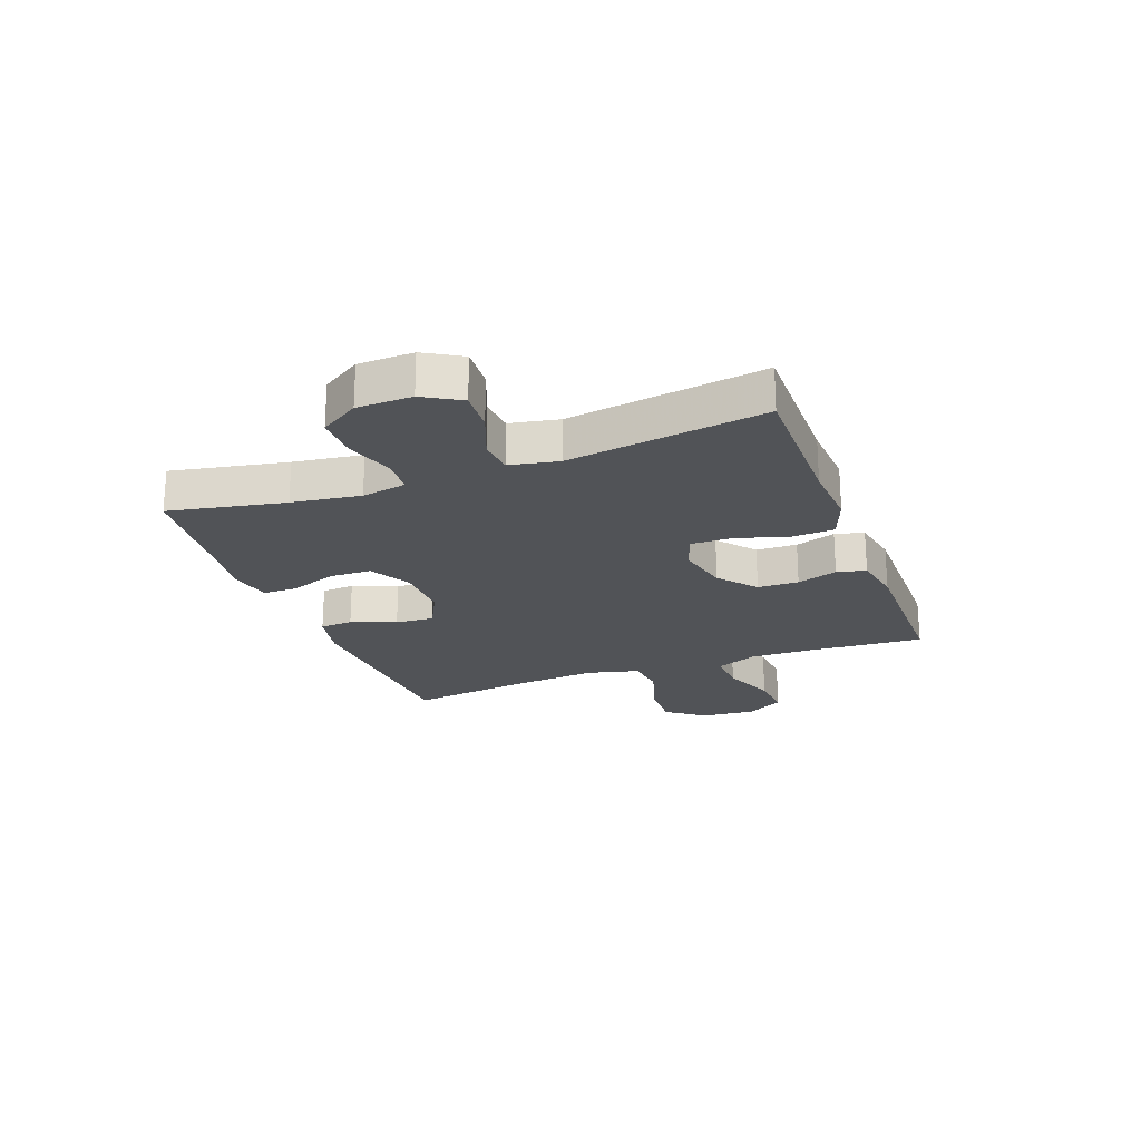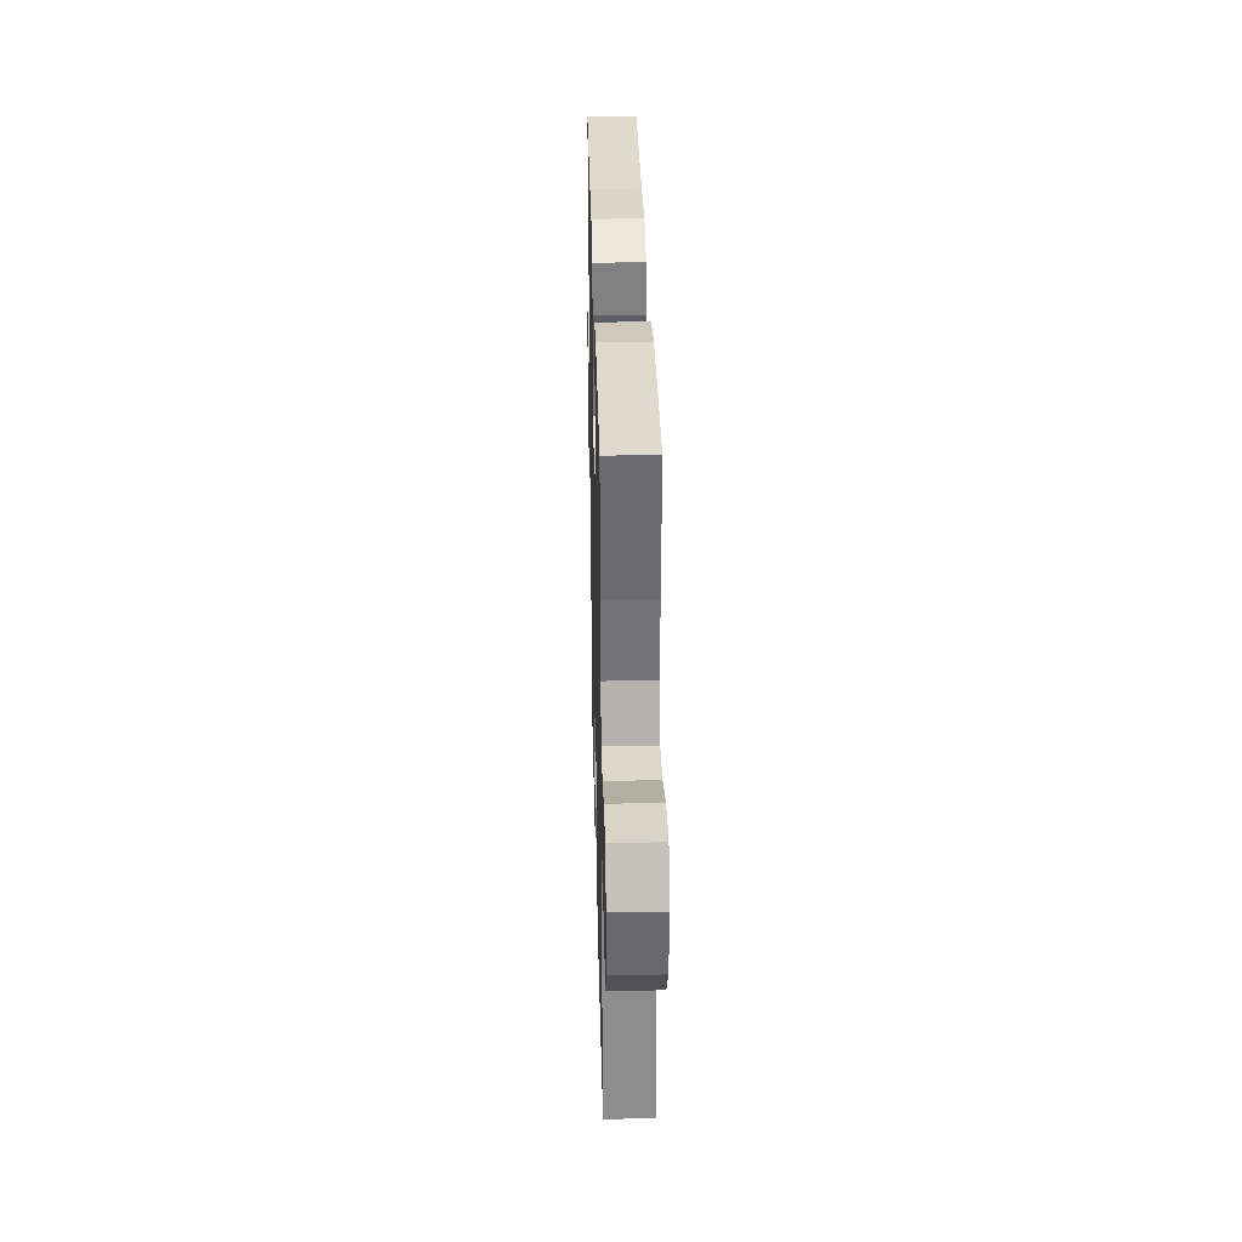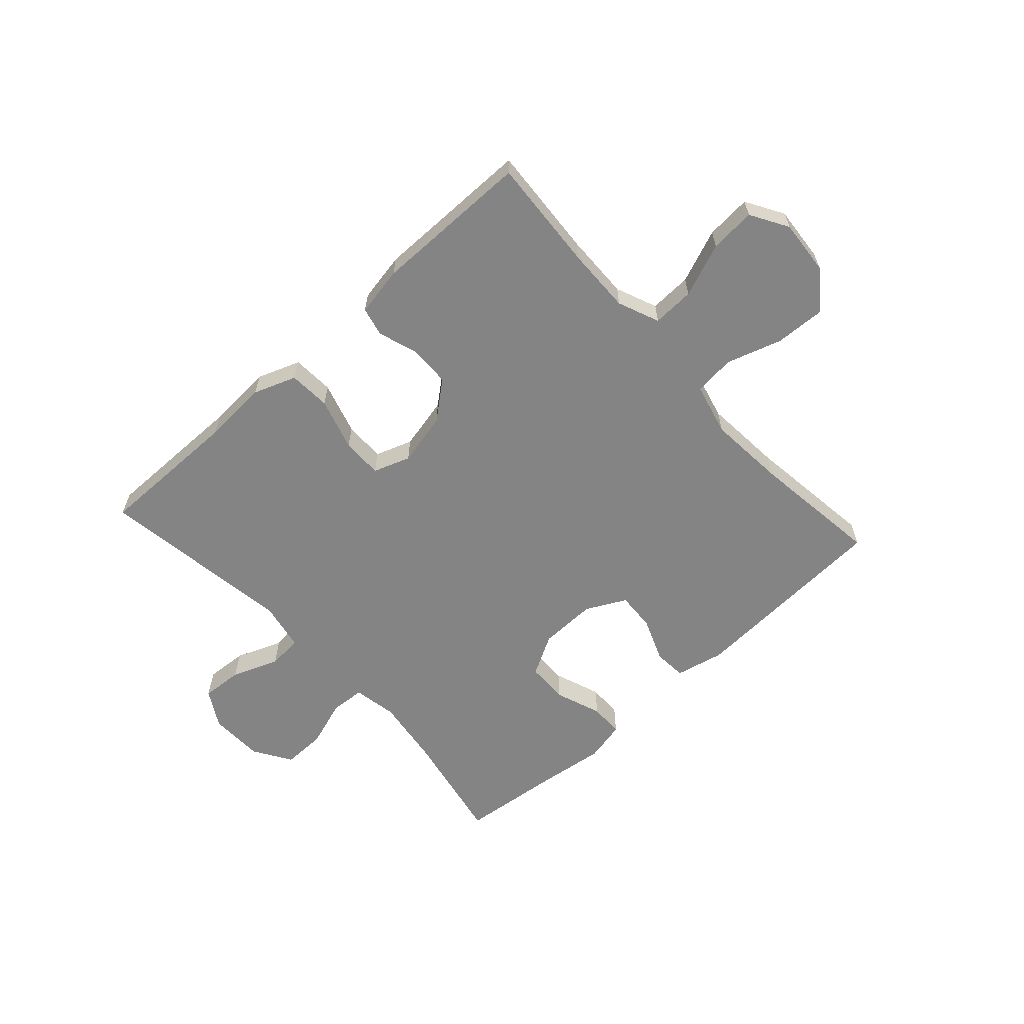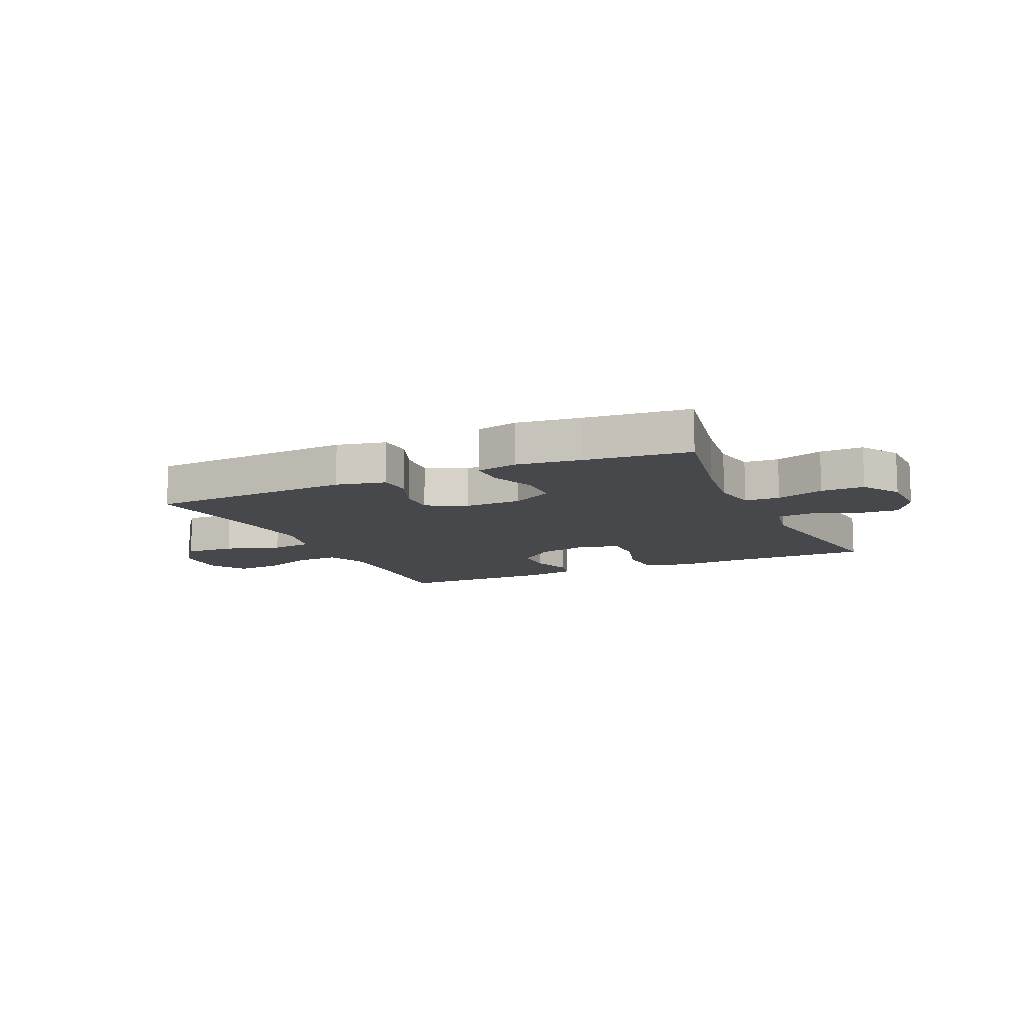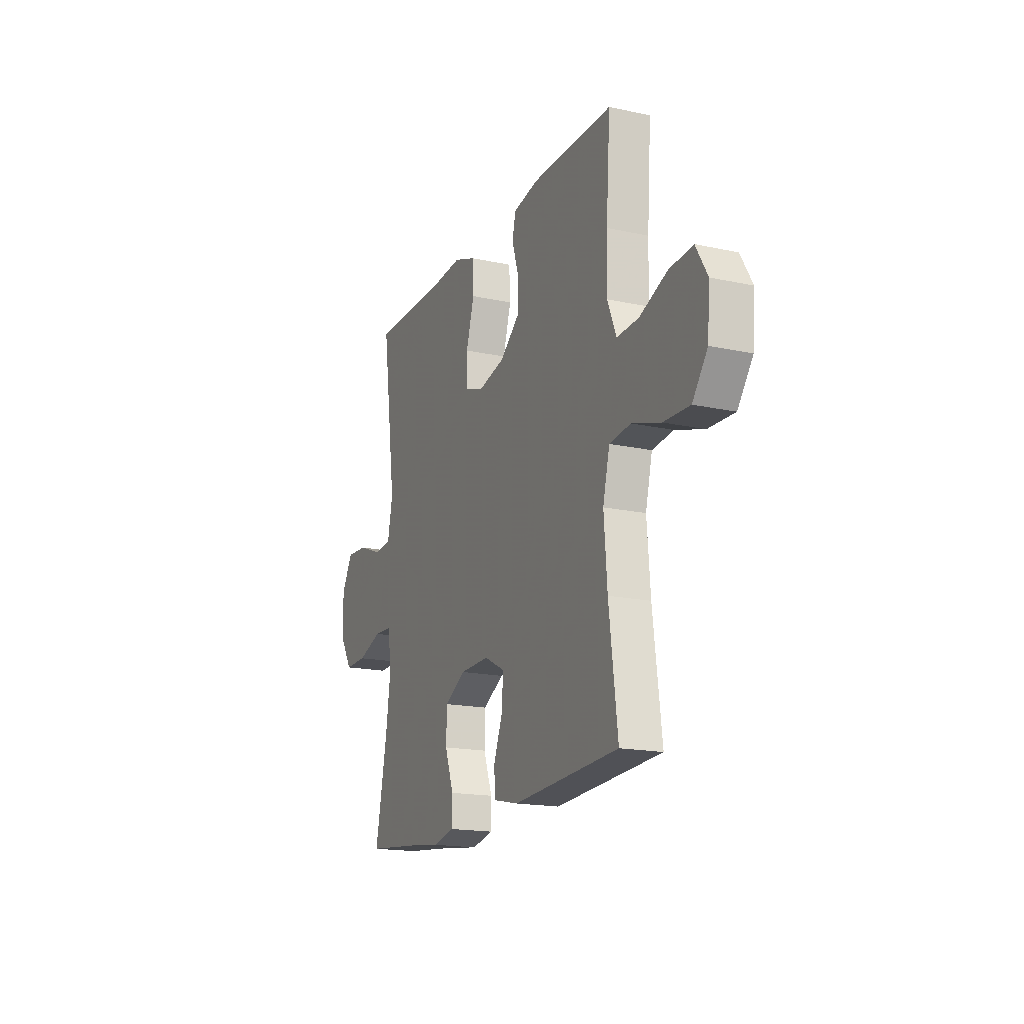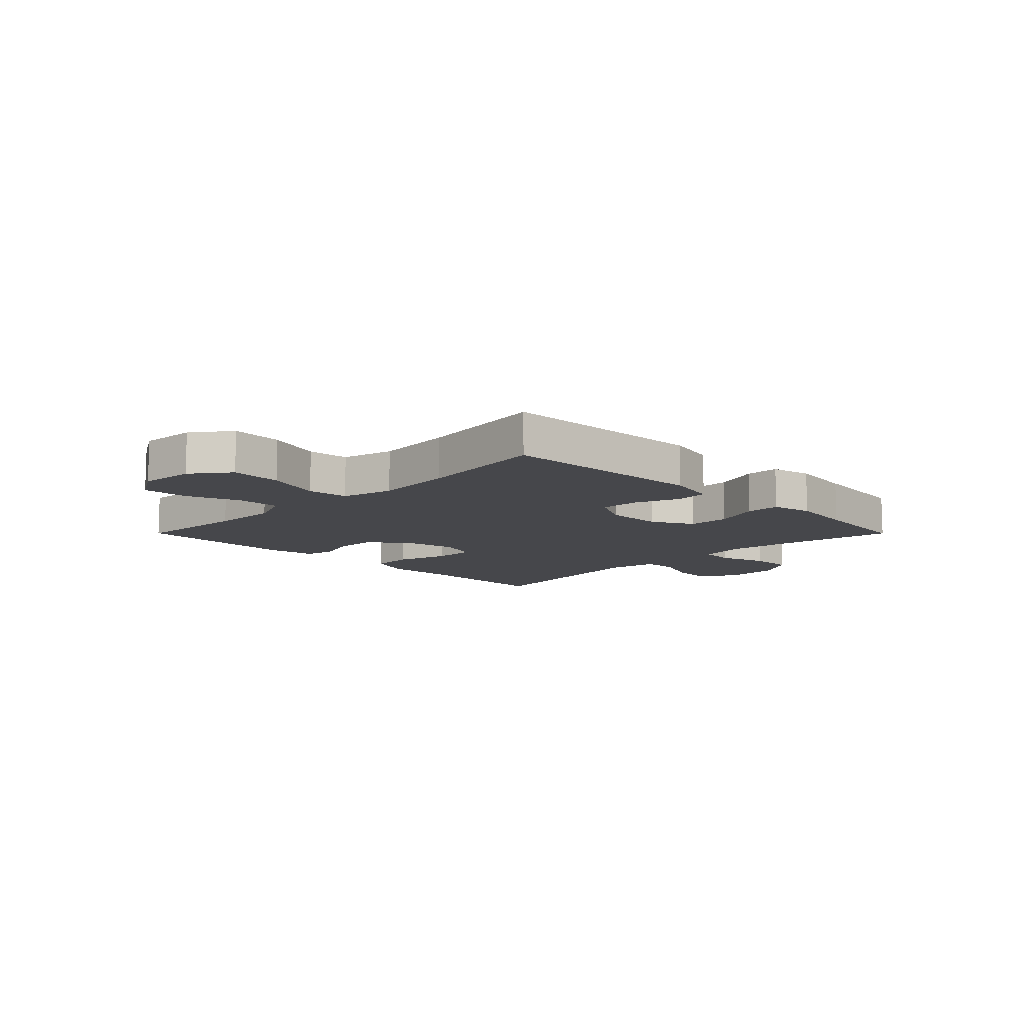
<metadata>
{"format":"obj","ext":"obj","renderer":"f3d","projection":"perspective","resolution":1024,"background":"white","views":[{"elev":-22.2,"azim":-69.4,"up":"+Y"},{"elev":32.7,"azim":88.6,"up":"+Z"},{"elev":-61.4,"azim":42.3,"up":"+Y"},{"elev":-11.2,"azim":-155.4,"up":"+Y"},{"elev":-17.6,"azim":66.8,"up":"+Z"},{"elev":-10.7,"azim":134.9,"up":"+Y"}]}
</metadata>
<code>
v -0.5 0.07 -0.5
v -0.46 0.07 -0.298
v -0.443 0.07 -0.178
v -0.457 0.07 -0.1
v -0.518 0.07 -0.096
v -0.602 0.07 -0.124
v -0.678 0.07 -0.125
v -0.72 0.07 -0.058
v -0.722 0.07 0.038
v -0.684 0.07 0.103
v -0.611 0.07 0.098
v -0.529 0.07 0.066
v -0.468 0.07 0.071
v -0.451 0.07 0.156
v -0.5 0.07 0.5
v -0.245 0.07 0.498
v -0.13 0.07 0.505
v -0.055 0.07 0.477
v -0.051 0.07 0.403
v -0.079 0.07 0.311
v -0.08 0.07 0.239
v -0.015 0.07 0.216
v 0.078 0.07 0.237
v 0.144 0.07 0.291
v 0.146 0.07 0.363
v 0.123 0.07 0.434
v 0.135 0.07 0.485
v 0.222 0.07 0.501
v 0.5 0.07 0.5
v 0.486 0.07 0.302
v 0.483 0.07 0.186
v 0.513 0.07 0.113
v 0.587 0.07 0.116
v 0.681 0.07 0.153
v 0.761 0.07 0.159
v 0.8 0.07 0.093
v 0.792 0.07 -0.004
v 0.741 0.07 -0.071
v 0.652 0.07 -0.067
v 0.555 0.07 -0.036
v 0.483 0.07 -0.044
v 0.46 0.07 -0.135
v 0.471 0.07 -0.272
v 0.5 0.07 -0.5
v 0.139 0.07 -0.52
v 0.053 0.07 -0.501
v 0.049 0.07 -0.443
v 0.08 0.07 -0.365
v 0.084 0.07 -0.297
v 0.014 0.07 -0.261
v -0.087 0.07 -0.263
v -0.159 0.07 -0.303
v -0.161 0.07 -0.377
v -0.131 0.07 -0.459
v -0.132 0.07 -0.519
v -0.204 0.07 -0.535
v -0.317 0.07 -0.52
v -0.5 0 -0.5
v -0.46 0 -0.298
v -0.443 0 -0.178
v -0.457 0 -0.1
v -0.518 0 -0.096
v -0.602 0 -0.124
v -0.678 0 -0.125
v -0.72 0 -0.058
v -0.722 0 0.038
v -0.684 0 0.103
v -0.611 0 0.098
v -0.529 0 0.066
v -0.468 0 0.071
v -0.451 0 0.156
v -0.5 0 0.5
v -0.245 0 0.498
v -0.13 0 0.505
v -0.055 0 0.477
v -0.051 0 0.403
v -0.079 0 0.311
v -0.08 0 0.239
v -0.015 0 0.216
v 0.078 0 0.237
v 0.144 0 0.291
v 0.146 0 0.363
v 0.123 0 0.434
v 0.135 0 0.485
v 0.222 0 0.501
v 0.5 0 0.5
v 0.486 0 0.302
v 0.483 0 0.186
v 0.513 0 0.113
v 0.587 0 0.116
v 0.681 0 0.153
v 0.761 0 0.159
v 0.8 0 0.093
v 0.792 0 -0.004
v 0.741 0 -0.071
v 0.652 0 -0.067
v 0.555 0 -0.036
v 0.483 0 -0.044
v 0.46 0 -0.135
v 0.471 0 -0.272
v 0.5 0 -0.5
v 0.139 0 -0.52
v 0.053 0 -0.501
v 0.049 0 -0.443
v 0.08 0 -0.365
v 0.084 0 -0.297
v 0.014 0 -0.261
v -0.087 0 -0.263
v -0.159 0 -0.303
v -0.161 0 -0.377
v -0.131 0 -0.459
v -0.132 0 -0.519
v -0.204 0 -0.535
v -0.317 0 -0.52
f 54 55 56 57
f 53 54 57 1
f 52 53 1 2
f 51 52 2 3
f 50 51 3 4
f 45 46 47 48
f 43 44 45 48
f 42 43 48 49
f 41 42 49 50
f 37 38 39 40
f 37 40 41
f 36 37 41
f 33 34 35 36
f 32 33 36 41
f 31 32 41 50
f 27 28 29 30
f 25 26 27 30
f 24 25 30 31
f 23 24 31 50
f 17 18 19 20
f 16 17 20 21
f 14 15 16 21
f 13 14 21 22
f 9 10 11 12
f 9 12 13
f 8 9 13
f 5 6 7 8
f 4 5 8 13
f 22 23 50
f 4 13 22 50
f 114 113 112 111
f 58 114 111 110
f 59 58 110 109
f 60 59 109 108
f 61 60 108 107
f 105 104 103 102
f 105 102 101 100
f 106 105 100 99
f 107 106 99 98
f 97 96 95 94
f 98 97 94
f 98 94 93
f 93 92 91 90
f 98 93 90 89
f 107 98 89 88
f 87 86 85 84
f 87 84 83 82
f 88 87 82 81
f 107 88 81 80
f 77 76 75 74
f 78 77 74 73
f 78 73 72 71
f 79 78 71 70
f 69 68 67 66
f 70 69 66
f 70 66 65
f 65 64 63 62
f 70 65 62 61
f 107 80 79
f 107 79 70 61
f 1 58 59 2
f 2 59 60 3
f 3 60 61 4
f 4 61 62 5
f 5 62 63 6
f 6 63 64 7
f 7 64 65 8
f 8 65 66 9
f 9 66 67 10
f 10 67 68 11
f 11 68 69 12
f 12 69 70 13
f 13 70 71 14
f 14 71 72 15
f 15 72 73 16
f 16 73 74 17
f 17 74 75 18
f 18 75 76 19
f 19 76 77 20
f 20 77 78 21
f 21 78 79 22
f 22 79 80 23
f 23 80 81 24
f 24 81 82 25
f 25 82 83 26
f 26 83 84 27
f 27 84 85 28
f 28 85 86 29
f 29 86 87 30
f 30 87 88 31
f 31 88 89 32
f 32 89 90 33
f 33 90 91 34
f 34 91 92 35
f 35 92 93 36
f 36 93 94 37
f 37 94 95 38
f 38 95 96 39
f 39 96 97 40
f 40 97 98 41
f 41 98 99 42
f 42 99 100 43
f 43 100 101 44
f 44 101 102 45
f 45 102 103 46
f 46 103 104 47
f 47 104 105 48
f 48 105 106 49
f 49 106 107 50
f 50 107 108 51
f 51 108 109 52
f 52 109 110 53
f 53 110 111 54
f 54 111 112 55
f 55 112 113 56
f 56 113 114 57
f 57 114 58 1

</code>
